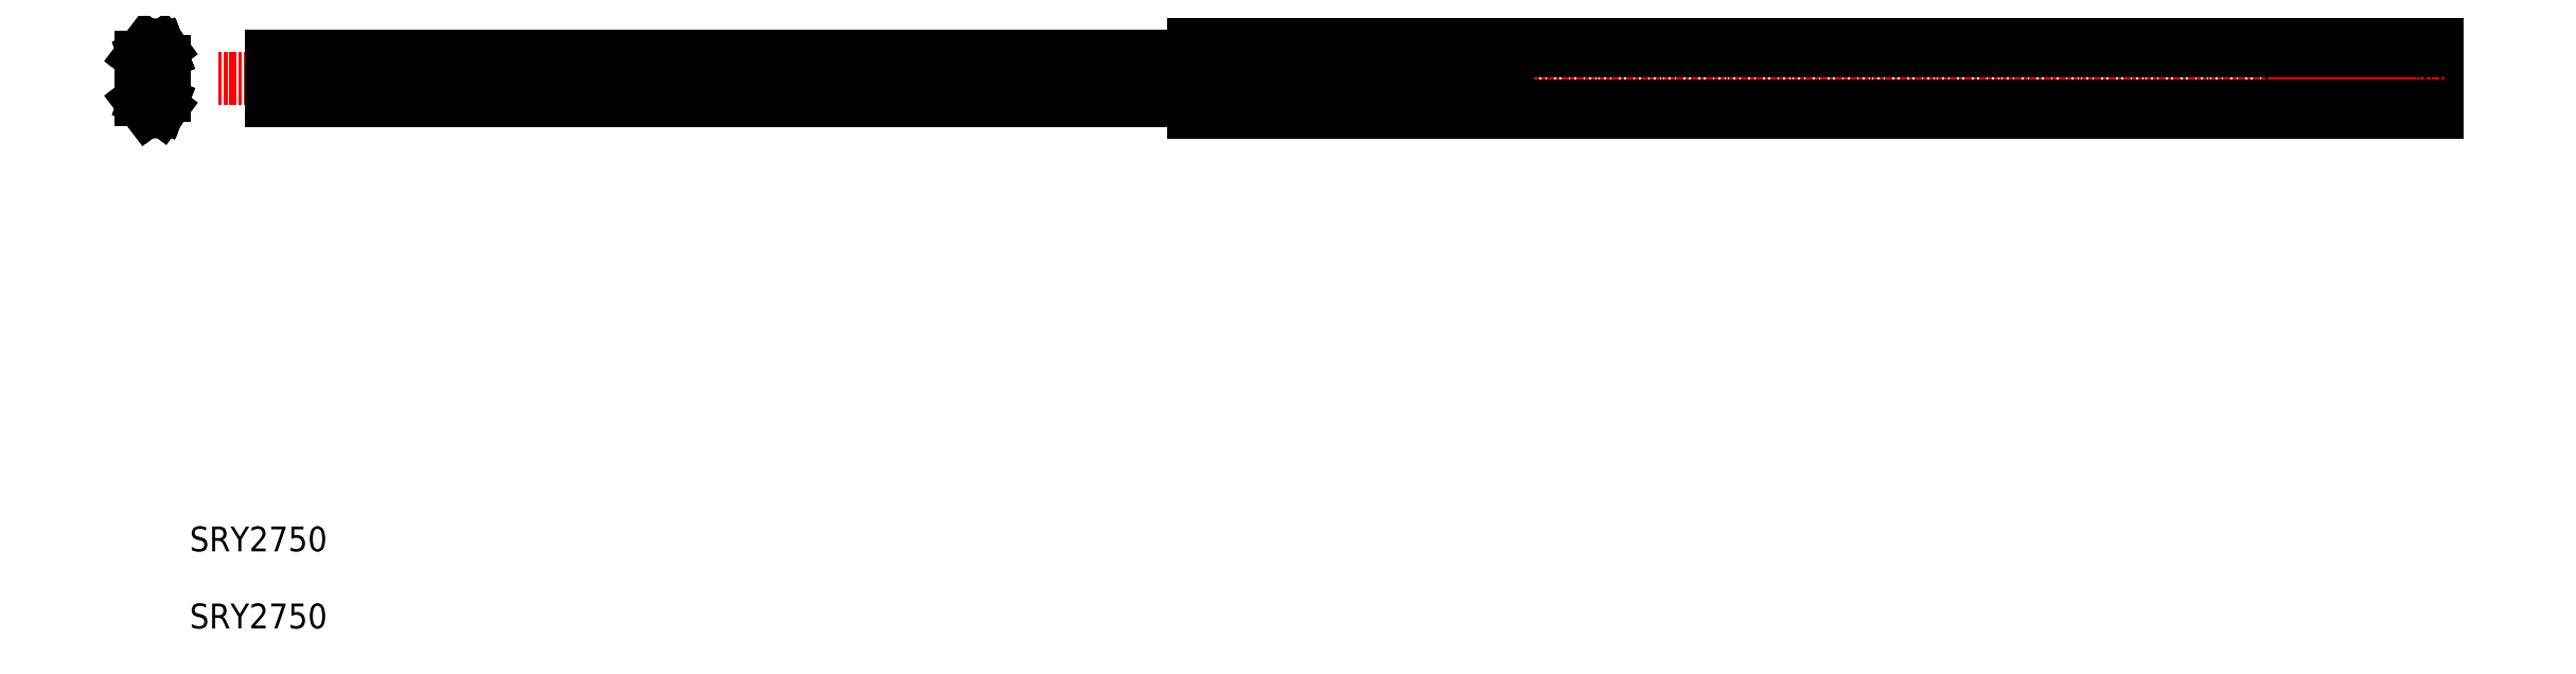
<metadata>
{"format":"dxf","ext":"dxf","renderer":"ezdxf+matplotlib","layout":"modelspace","background":"white","min_lineweight":24,"dpi":150}
</metadata>
<code>
0
SECTION
2
ENTITIES
0
LINE
8
0
10
171.3
20
313.3
30
0
11
172.5
21
314.2
31
0
0
LINE
8
0
10
172.1
20
312.9
30
0
11
172.4
21
312.2
31
0
0
LINE
8
0
10
172.1
20
312.9
30
0
11
172.4
21
312.2
31
0
0
ARC
8
0
10
169.6
20
312.2
30
0
40
2.042
50
33.33
51
125.6
0
ARC
8
0
10
169.7
20
312.3
30
0
40
3.411
50
33.04
51
138.1
0
ARC
8
0
10
172.1
20
309.2
30
0
40
1.824
50
0
51
130.5
0
LINE
8
0
10
169
20
307.1
30
0
11
166.7
21
307.4
31
0
0
LINE
8
0
10
166.6
20
306.7
30
0
11
168.9
21
306.3
31
0
0
LINE
8
0
10
166.7
20
310.1
30
0
11
166.7
21
307.4
31
0
0
LINE
8
0
10
168.6
20
310.4
30
0
11
168.2
21
309.2
31
0
0
ARC
8
0
10
169.6
20
312.2
30
0
40
2.081
50
242.1
51
310.5
0
ARC
8
0
10
168.8
20
306.3
30
0
40
0.7495
50
0
51
81.67
0
POLYLINE
8
0
66
     1
10
0
20
0
30
0
0
VERTEX
8
0
10
172.7
20
309.2
30
0
42
0.64
0
VERTEX
8
0
10
171.8
20
309.6
30
0
42
-0.2941
0
VERTEX
8
0
10
168.2
20
309.2
30
0
0
SEQEND
8
0
0
LINE
8
0
10
166.7
20
310.1
30
0
11
172.4
21
312.2
31
0
0
LINE
8
0
10
166.5
20
310.8
30
0
11
172.1
21
312.9
31
0
0
ARC
8
0
10
169.6
20
312.2
30
0
40
2.007
50
15.34
51
205.6
0
ARC
8
0
10
169.6
20
312.2
30
0
40
2.007
50
227.4
51
353.6
0
ARC
8
0
10
165.2
20
310.8
30
0
40
0.7495
50
142.8
51
180
0
LINE
8
0
10
166
20
310.1
30
0
11
166
21
307.4
31
0
0
ARC
8
0
10
166.4
20
310.3
30
0
40
0.4996
50
160.7
51
180
0
LINE
8
0
10
168.4
20
313.8
30
0
11
165.9
21
310.5
31
0
0
ARC
8
0
10
166.8
20
310.1
30
0
40
0.7495
50
110.5
51
180
0
ARC
8
0
10
166.8
20
307.4
30
0
40
0.7495
50
180
51
261.7
0
LINE
8
0
10
167.1
20
314.6
30
0
11
164.6
21
311.3
31
0
0
ARC
8
0
10
172.1
20
295.3
30
0
40
0.5396
50
229.5
51
0
0
LINE
8
0
10
169
20
297.5
30
0
11
166.7
21
297.2
31
0
0
LINE
8
0
10
166.6
20
297.9
30
0
11
168.9
21
298.2
31
0
0
LINE
8
0
10
166.7
20
294.4
30
0
11
166.7
21
297.2
31
0
0
ARC
8
0
10
168.8
20
298.2
30
0
40
0.7495
50
278.3
51
0
0
ARC
8
0
10
169.6
20
292.4
30
0
40
3.366
50
49.52
51
115.1
0
LINE
8
0
10
168.9
20
298.2
30
0
11
168.9
21
302.3
31
0
0
LINE
8
0
10
169.6
20
298.2
30
0
11
169.6
21
302.3
31
0
0
LINE
8
0
10
166
20
294.4
30
0
11
166
21
297.1
31
0
0
LINE
8
CENTER
10
160.7
20
302.3
30
0
11
177.7
21
302.3
31
0
0
ARC
8
0
10
166.8
20
297.1
30
0
40
0.7495
50
98.33
51
180
0
LINE
8
0
10
173.9
20
309.2
30
0
11
173.9
21
295.3
31
0
0
LINE
8
0
10
172.7
20
309.2
30
0
11
172.7
21
295.3
31
0
0
LINE
8
0
10
164.4
20
310.8
30
0
11
164.4
21
302.3
31
0
0
LINE
8
0
10
165.9
20
302.3
30
0
11
165.9
21
310.3
31
0
0
LINE
8
0
10
168.9
20
306.3
30
0
11
168.9
21
302.3
31
0
0
LINE
8
0
10
169.6
20
306.3
30
0
11
169.6
21
302.3
31
0
0
LINE
8
0
10
166.5
20
293.7
30
0
11
172.1
21
291.6
31
0
0
LINE
8
0
10
171.3
20
291.3
30
0
11
172.5
21
290.4
31
0
0
LINE
8
0
10
172.1
20
291.6
30
0
11
172.4
21
292.3
31
0
0
LINE
8
0
10
172.1
20
291.6
30
0
11
172.4
21
292.3
31
0
0
LINE
8
0
10
172.1
20
291.6
30
0
11
172.4
21
292.3
31
0
0
LINE
8
0
10
172.1
20
291.6
30
0
11
172.4
21
292.3
31
0
0
ARC
8
0
10
169.6
20
292.4
30
0
40
2.042
50
234.4
51
326.7
0
ARC
8
0
10
169.7
20
292.2
30
0
40
3.411
50
221.9
51
327
0
ARC
8
0
10
165.2
20
293.7
30
0
40
0.7495
50
180
51
217.2
0
ARC
8
0
10
166.4
20
294.3
30
0
40
0.4996
50
180
51
199.3
0
LINE
8
0
10
168.4
20
290.7
30
0
11
165.9
21
294.1
31
0
0
LINE
8
0
10
167.1
20
289.9
30
0
11
164.6
21
293.3
31
0
0
LINE
8
0
10
166.7
20
294.4
30
0
11
172.4
21
292.3
31
0
0
ARC
8
0
10
169.6
20
292.4
30
0
40
2.007
50
6.448
51
132.6
0
ARC
8
0
10
169.6
20
292.4
30
0
40
2.007
50
154.4
51
344.7
0
LINE
8
0
10
165.9
20
302.3
30
0
11
165.9
21
294.3
31
0
0
LINE
8
0
10
164.4
20
293.7
30
0
11
164.4
21
302.3
31
0
0
ARC
8
0
10
172.1
20
295.3
30
0
40
1.824
50
229.5
51
0
0
LINE
8
0
10
168.6
20
294.2
30
0
11
168.2
21
295.4
31
0
0
ARC
8
0
10
166.8
20
294.4
30
0
40
0.7495
50
180
51
249.5
0
ARC
8
0
10
169.6
20
292.4
30
0
40
2.081
50
49.52
51
117.9
0
LINE
8
0
10
1087
20
309.8
30
0
11
1088
21
309.8
31
0
0
LINE
8
0
10
1087
20
294.8
30
0
11
1088
21
294.8
31
0
0
LINE
8
0
10
1087
20
294.8
30
0
11
1087
21
302.3
31
0
0
CIRCLE
8
0
10
1068
20
302.3
30
0
40
2.25
0
LINE
8
0
10
1087
20
309.8
30
0
11
1087
21
302.3
31
0
0
ARC
8
0
10
1047
20
302.3
30
0
40
2.1
50
90
51
270
0
LINE
8
0
10
1047
20
304.4
30
0
11
1049
21
304.4
31
0
0
LINE
8
0
10
1047
20
300.2
30
0
11
1049
21
300.2
31
0
0
ARC
8
0
10
1049
20
302.3
30
0
40
2.1
50
270
51
90
0
CIRCLE
8
0
10
1033
20
302.3
30
0
40
5
0
LINE
8
0
10
1088
20
315.8
30
0
11
1088
21
288.8
31
0
0
LINE
8
CENTER
10
1033
20
310.2
30
0
11
1033
21
293.4
31
0
0
LINE
8
CENTER
10
1068
20
293.4
30
0
11
1068
21
310.2
31
0
0
LINE
8
CENTER
10
1048
20
293.4
30
0
11
1048
21
310.2
31
0
0
LINE
8
CENTER
10
708.1
20
293.4
30
0
11
708.1
21
310.2
31
0
0
LINE
8
0
10
714.1
20
293.5
30
0
11
714.1
21
311.1
31
0
0
CIRCLE
8
0
10
697.1
20
302.3
30
0
40
2.25
0
ARC
8
0
10
676.2
20
302.3
30
0
40
2.1
50
90
51
270
0
LINE
8
0
10
676.2
20
300.2
30
0
11
678
21
300.2
31
0
0
LINE
8
0
10
676.2
20
304.4
30
0
11
678
21
304.4
31
0
0
ARC
8
0
10
678
20
302.3
30
0
40
2.1
50
270
51
90
0
LINE
8
CENTER
10
697.1
20
294.3
30
0
11
697.1
21
310.3
31
0
0
LINE
8
CENTER
10
677.1
20
310.3
30
0
11
677.1
21
294.3
31
0
0
LINE
8
0
10
588.1
20
311.1
30
0
11
588.1
21
315.8
31
0
0
ARC
8
0
10
575
20
302.3
30
0
40
2.1
50
270
51
90
0
ARC
8
0
10
573.2
20
302.3
30
0
40
2.1
50
90
51
270
0
LINE
8
0
10
573.2
20
304.4
30
0
11
575
21
304.4
31
0
0
LINE
8
0
10
573.2
20
300.2
30
0
11
575
21
300.2
31
0
0
LINE
8
0
10
588.1
20
288.8
30
0
11
588.1
21
293.5
31
0
0
LINE
8
CENTER
10
574.1
20
294.3
30
0
11
574.1
21
310.3
31
0
0
LINE
8
CENTER
10
628.1
20
293.4
30
0
11
628.1
21
310.2
31
0
0
LINE
8
CENTER
10
608.1
20
293.4
30
0
11
608.1
21
310.2
31
0
0
ARC
8
0
10
338
20
302.3
30
0
40
2.1
50
270
51
90
0
LINE
8
0
10
336.2
20
300.2
30
0
11
338
21
300.2
31
0
0
LINE
8
0
10
336.2
20
304.4
30
0
11
338
21
304.4
31
0
0
ARC
8
0
10
336.2
20
302.3
30
0
40
2.1
50
90
51
270
0
LINE
8
CENTER
10
337.1
20
294.3
30
0
11
337.1
21
310.3
31
0
0
ARC
8
0
10
256.2
20
302.3
30
0
40
2.1
50
90
51
270
0
LINE
8
0
10
256.2
20
304.4
30
0
11
258
21
304.4
31
0
0
LINE
8
0
10
256.2
20
300.2
30
0
11
258
21
300.2
31
0
0
ARC
8
0
10
258
20
302.3
30
0
40
2.1
50
270
51
90
0
CIRCLE
8
0
10
359.6
20
302.3
30
0
40
5
0
LINE
8
CENTER
10
257.1
20
294.3
30
0
11
257.1
21
310.3
31
0
0
LINE
8
CENTER
10
359.6
20
310.3
30
0
11
359.6
21
294.3
31
0
0
CIRCLE
8
0
10
237.1
20
302.3
30
0
40
2.25
0
LINE
8
CENTER
10
237.1
20
294.3
30
0
11
237.1
21
310.3
31
0
0
LINE
8
0
10
217.1
20
293.5
30
0
11
217.1
21
311.1
31
0
0
TEXT
8
0
10
184.1
20
112
30
0
40
10
1
SRY2750
0
TEXT
8
0
10
184.1
20
81
30
0
40
10
1
SRY2750
0
LINE
8
CENTER
10
195.8
20
302.3
30
0
11
1091
21
302.3
31
0
0
LINE
8
0
10
1088
20
313.3
30
0
11
588.1
21
313.3
31
0
0
LINE
8
0
10
588.1
20
315.8
30
0
11
1088
21
315.8
31
0
0
LINE
8
0
10
1088
20
291.3
30
0
11
588.1
21
291.3
31
0
0
LINE
8
0
10
588.1
20
288.8
30
0
11
1088
21
288.8
31
0
0
LINE
8
0
10
588.1
20
314.2
30
0
11
1088
21
314.2
31
0
0
LINE
8
0
10
588.1
20
290.4
30
0
11
1088
21
290.4
31
0
0
LINE
8
0
10
217.1
20
311.1
30
0
11
714.1
21
311.1
31
0
0
LINE
8
0
10
714.1
20
293.5
30
0
11
217.1
21
293.5
31
0
0
ENDSEC
0
EOF

</code>
